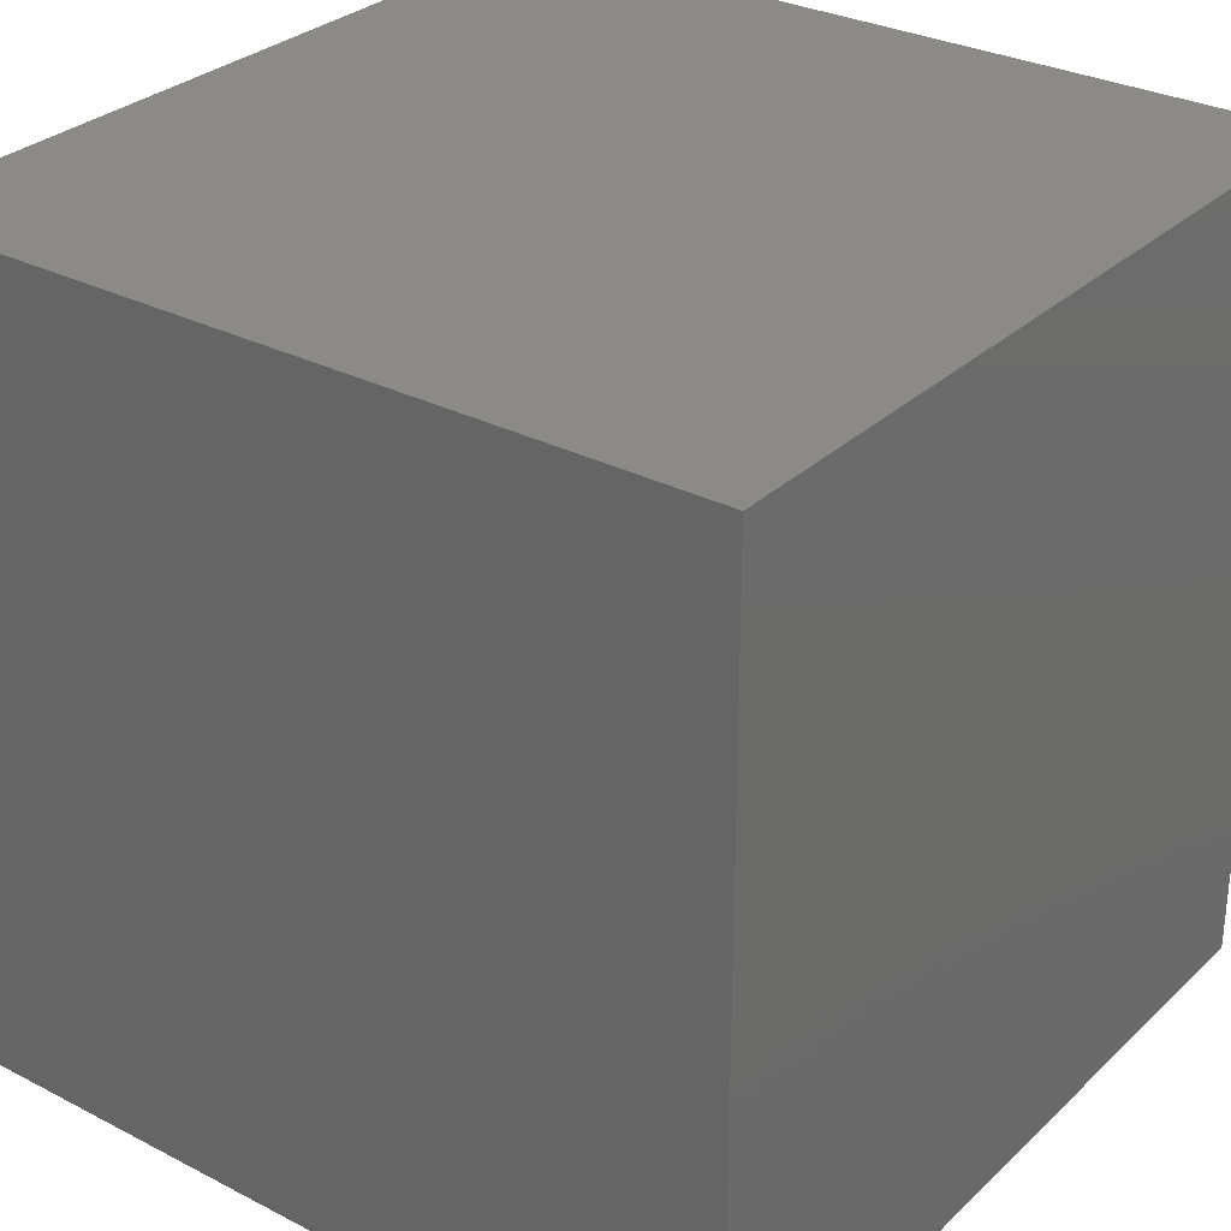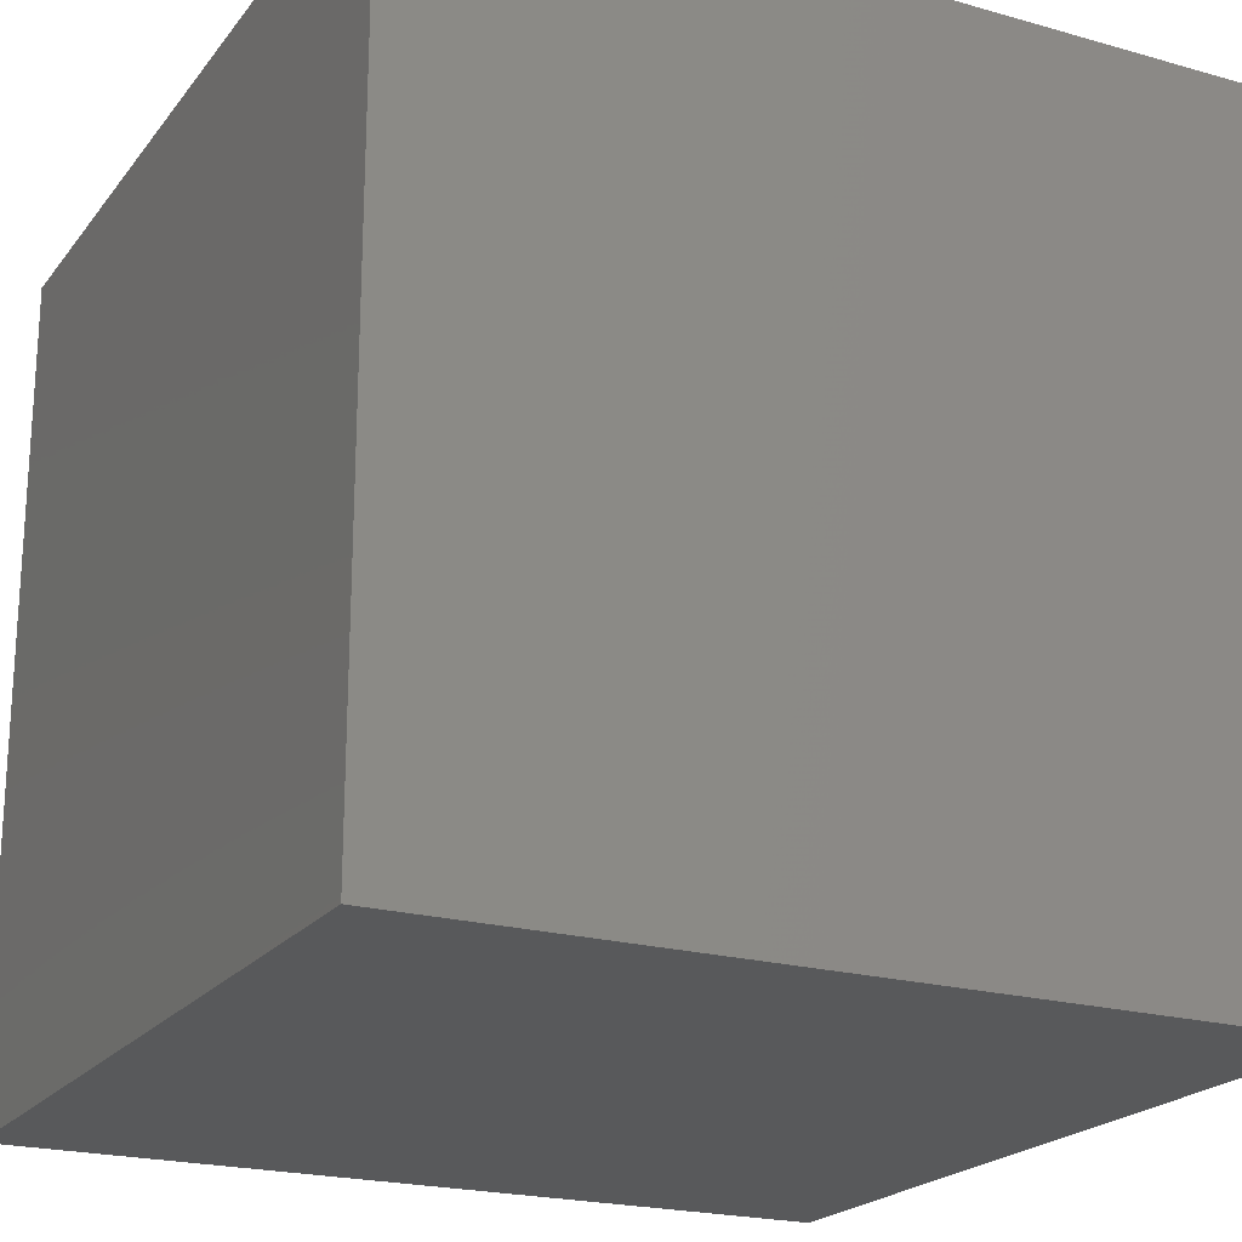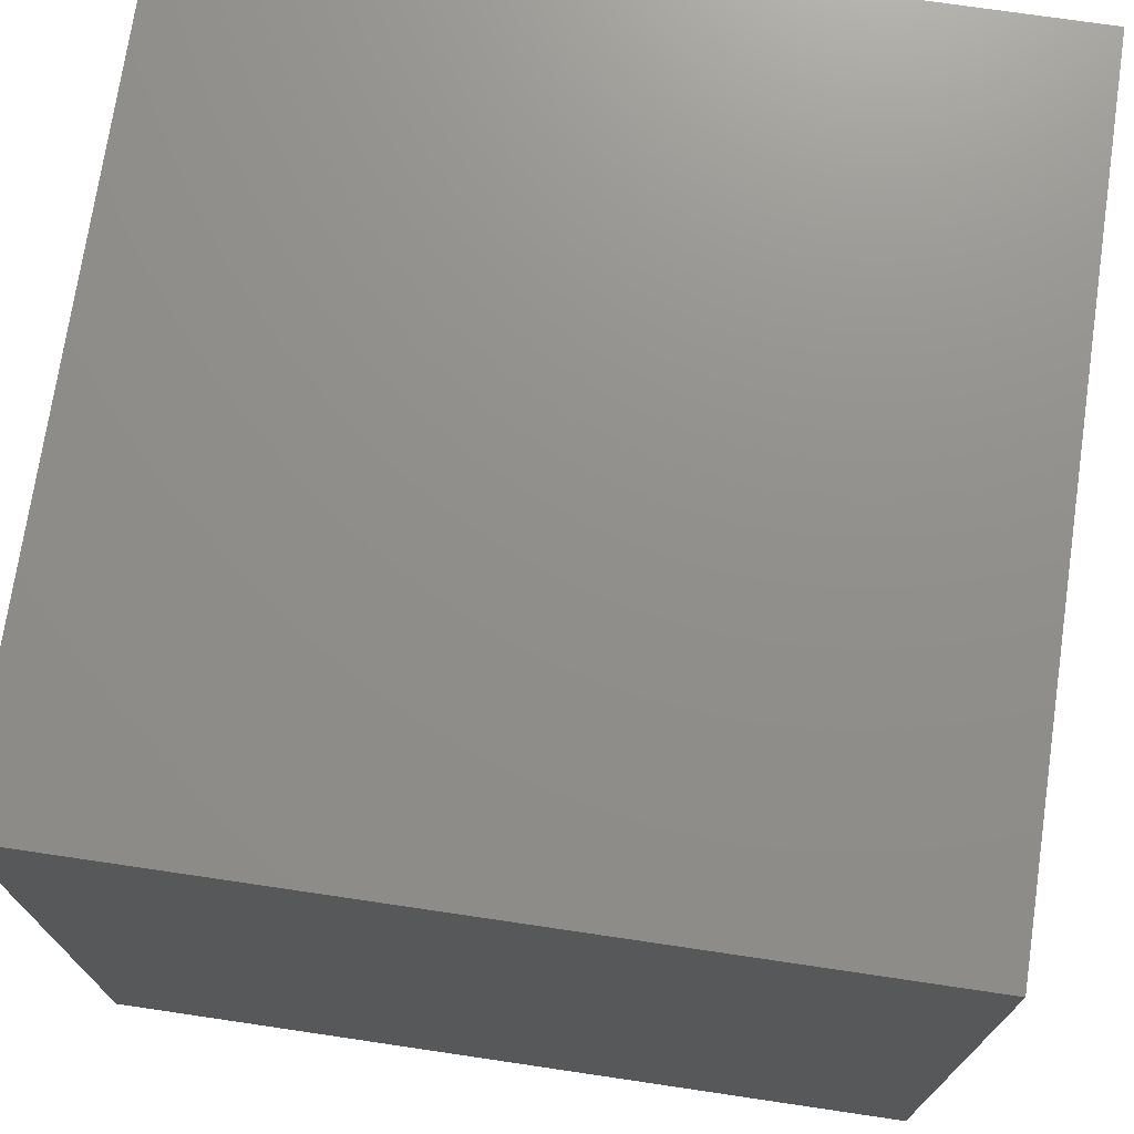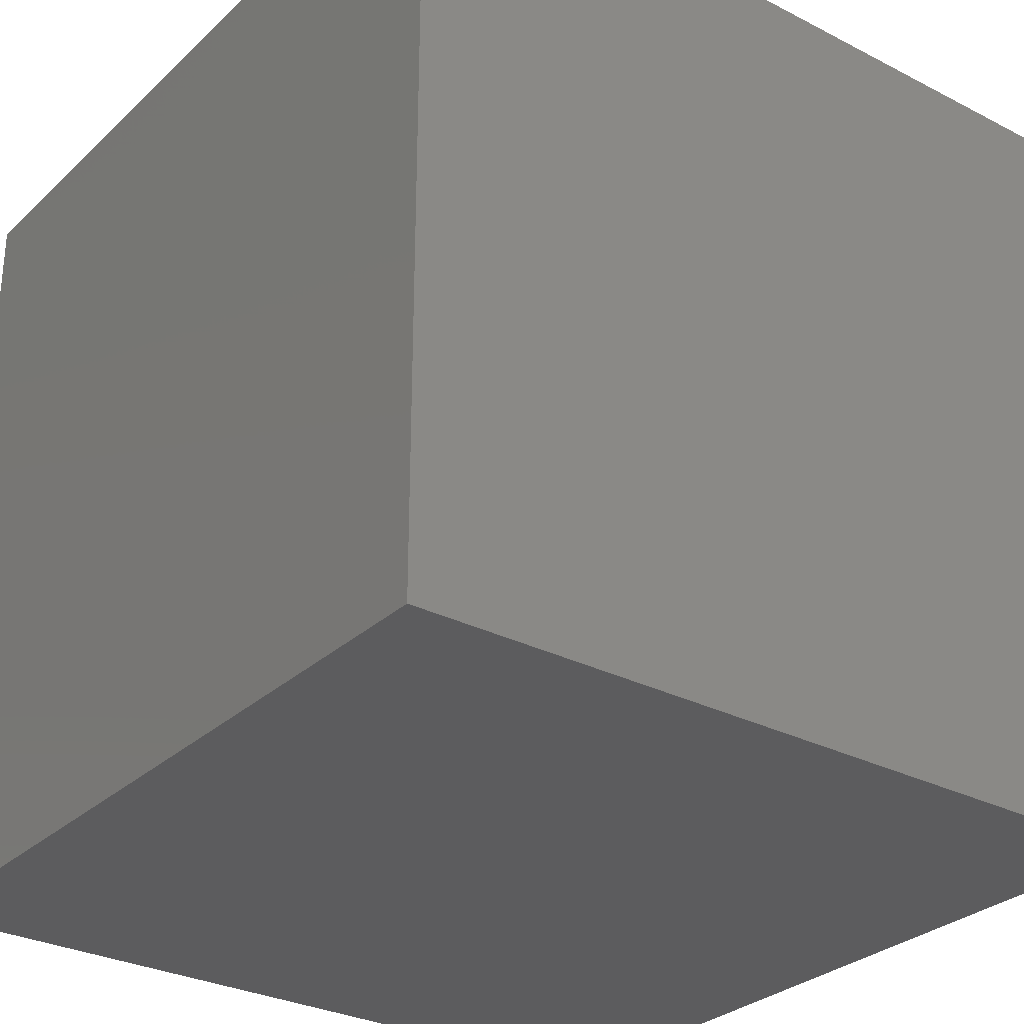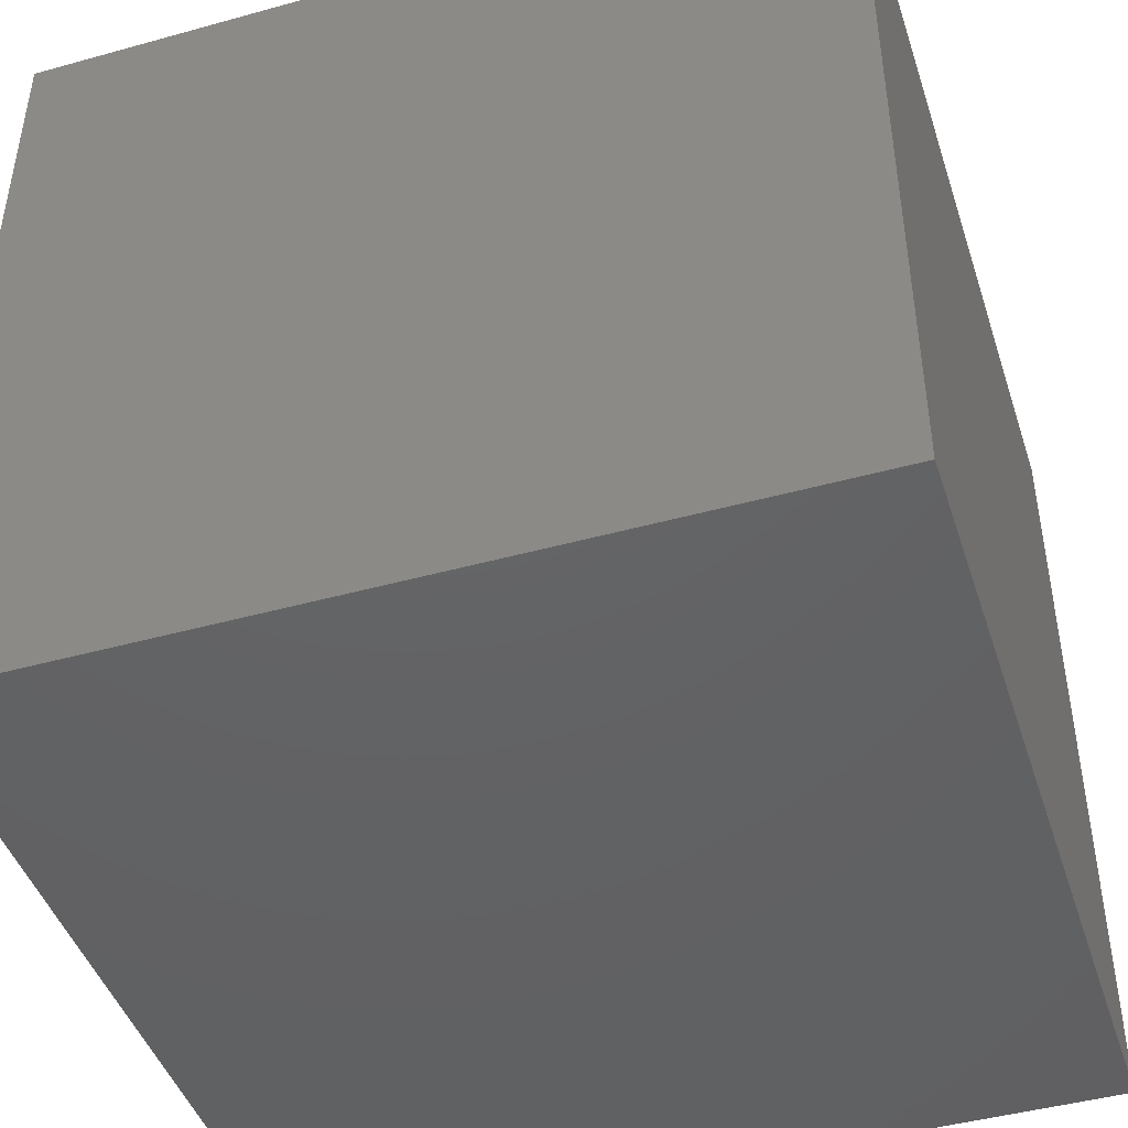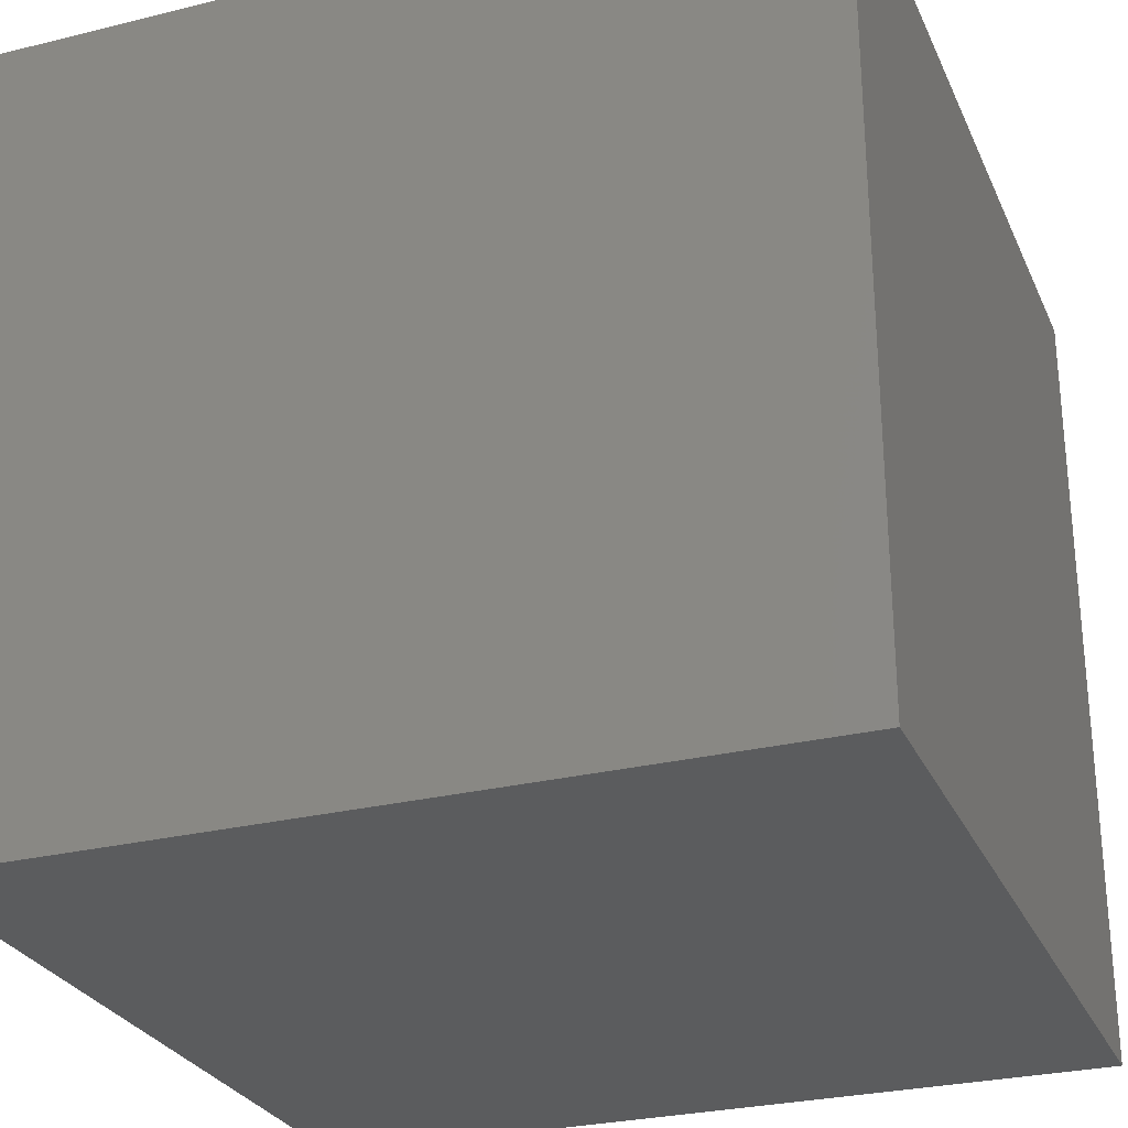
<metadata>
{"format":"stl","ext":"stl","renderer":"f3d","projection":"perspective","resolution":1024,"background":"white","views":[{"elev":30.1,"azim":36.9,"up":"+Z"},{"elev":-21.2,"azim":-116.8,"up":"+Y"},{"elev":72.9,"azim":-171.6,"up":"+Y"},{"elev":-29.8,"azim":53.0,"up":"+Y"},{"elev":-45.0,"azim":-72.2,"up":"+Y"},{"elev":-27.8,"azim":110.6,"up":"+Y"}]}
</metadata>
<code>
# stl→obj: 8 verts, 12 faces
v -2 10 0
v -3 10 0
v -2 9 0
v -3 9 0
v -2 9 -1
v -3 9 -1
v -2 10 -1
v -3 10 -1
f 1 2 3
f 3 2 4
f 5 6 7
f 7 6 8
f 4 6 3
f 3 6 5
f 2 8 4
f 4 8 6
f 1 7 2
f 2 7 8
f 3 5 1
f 1 5 7

</code>
